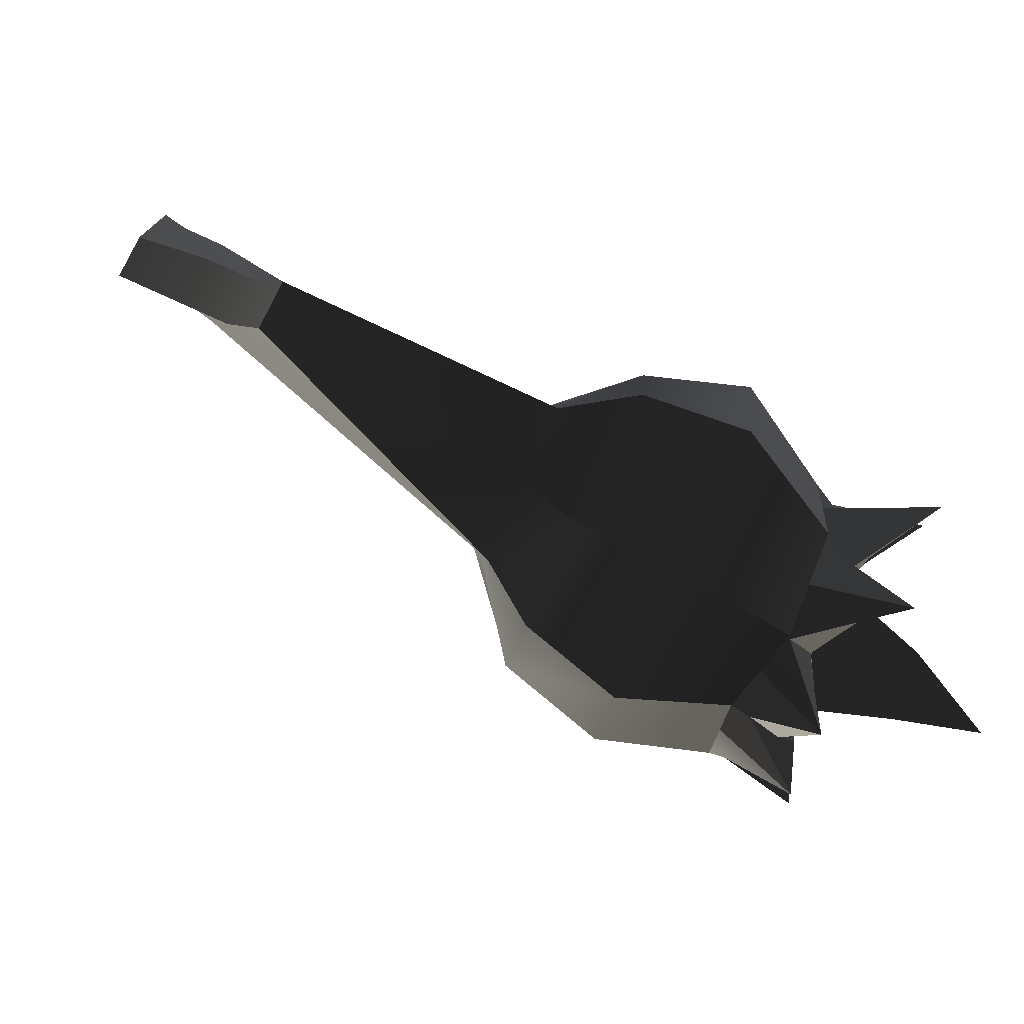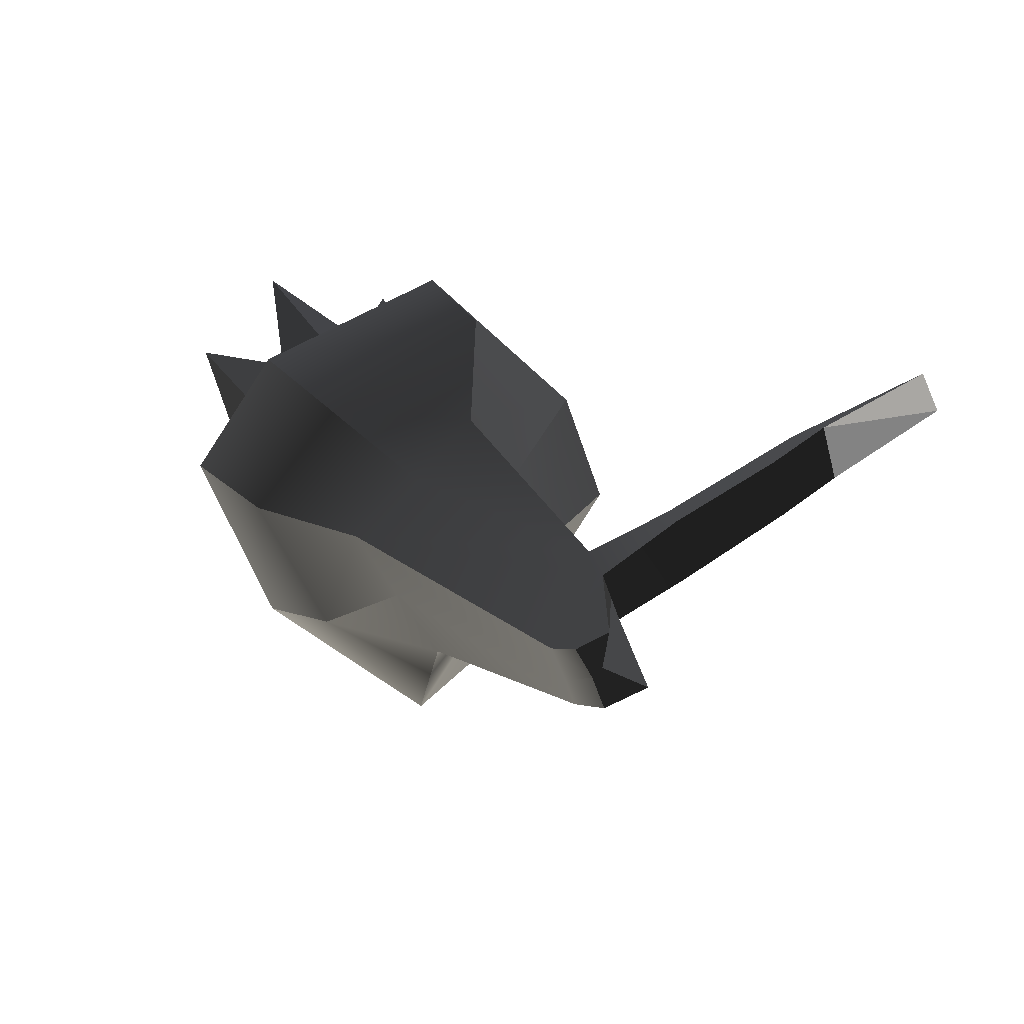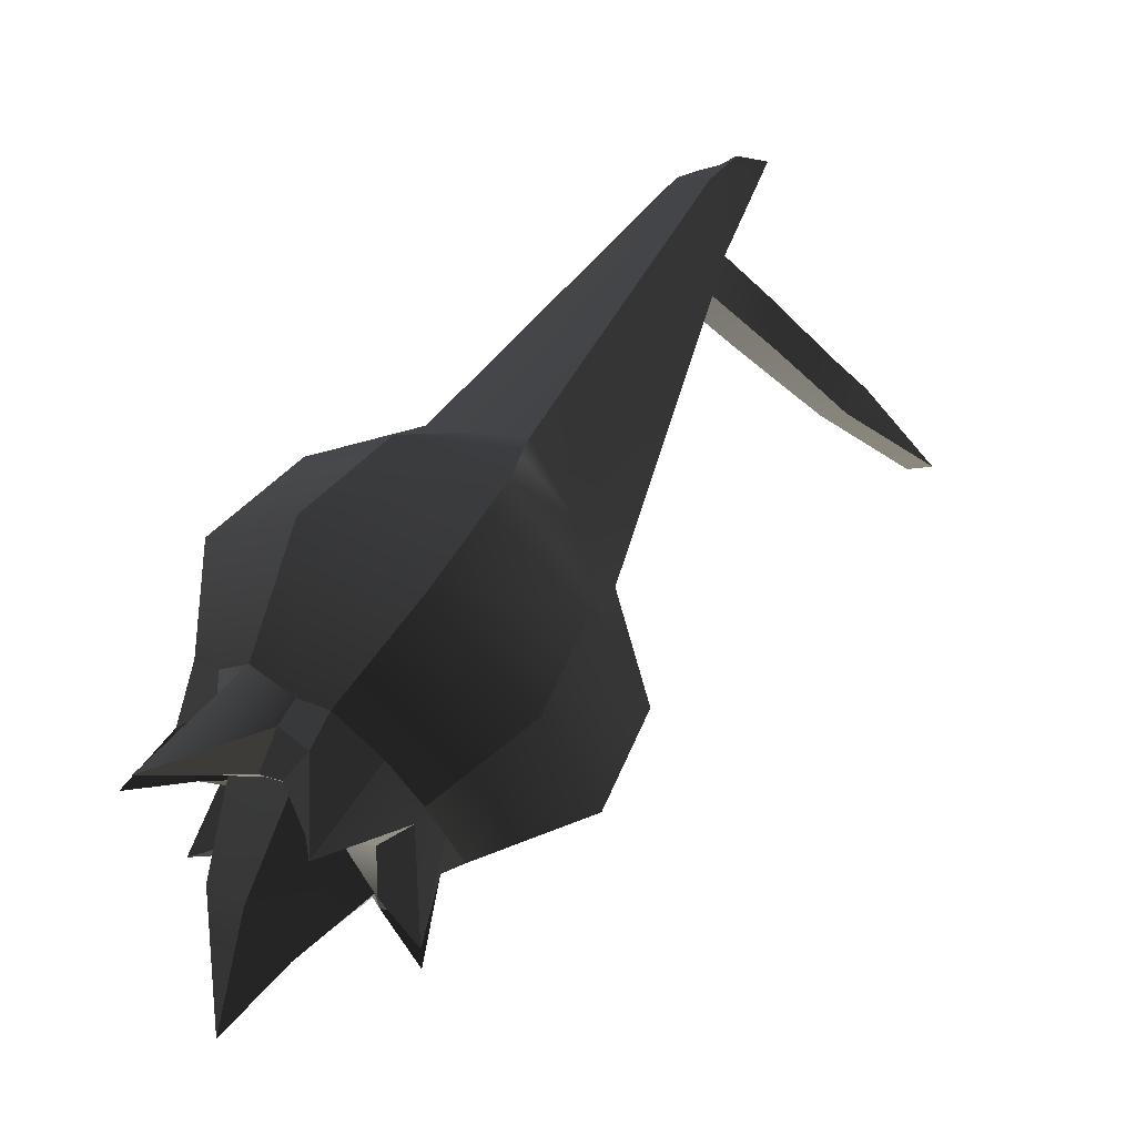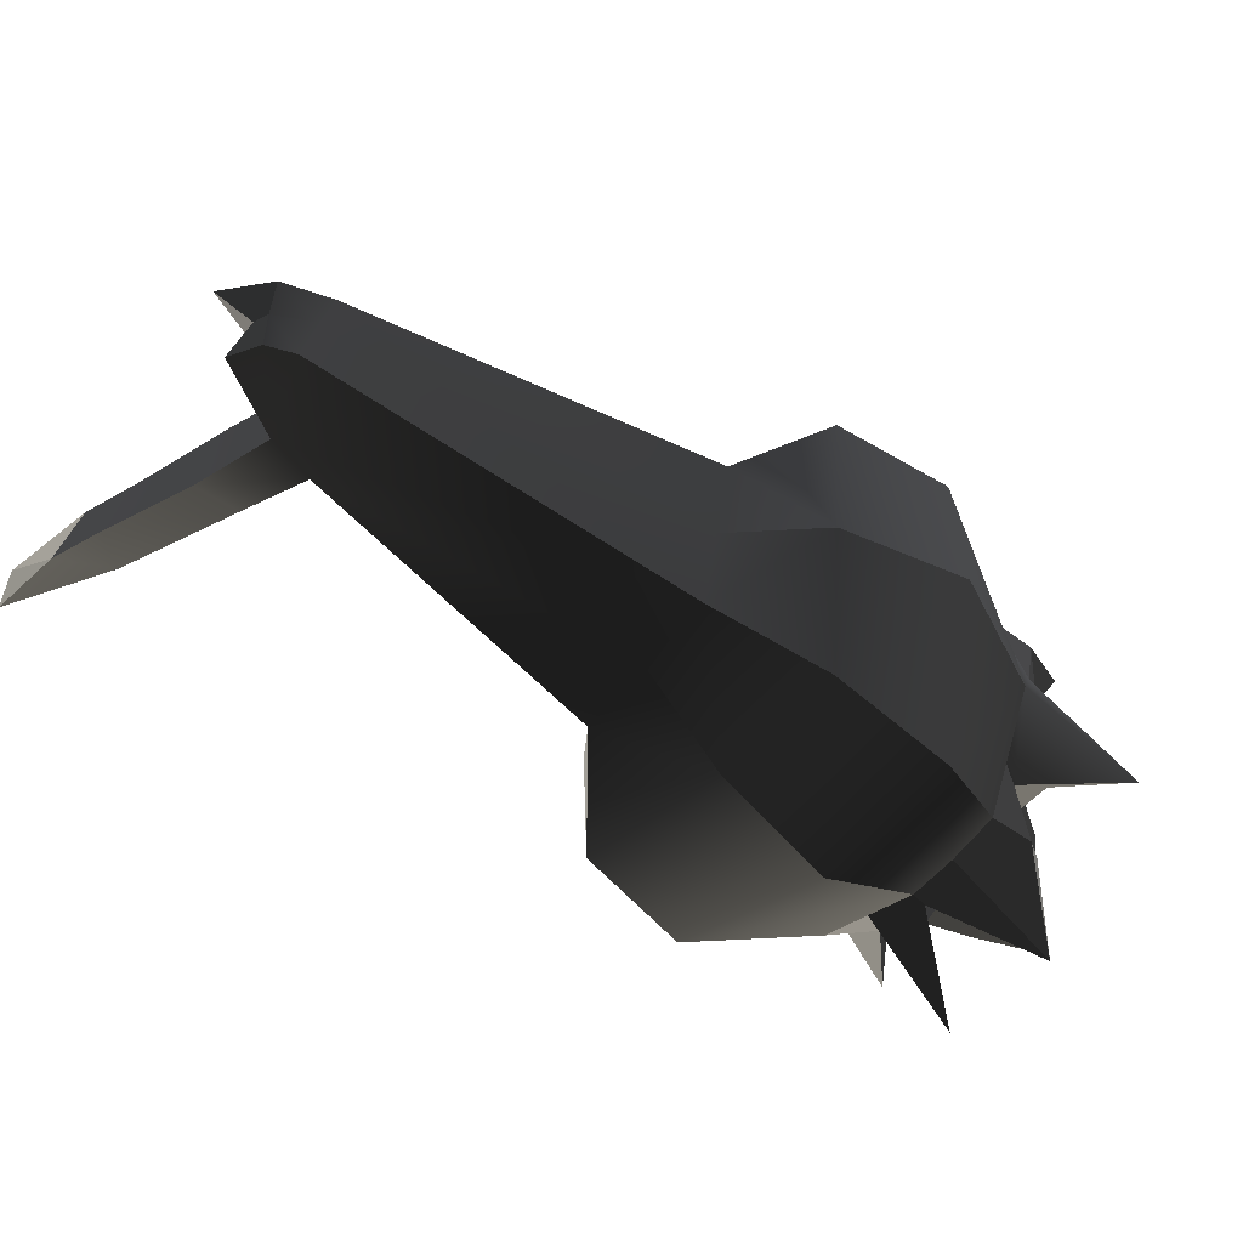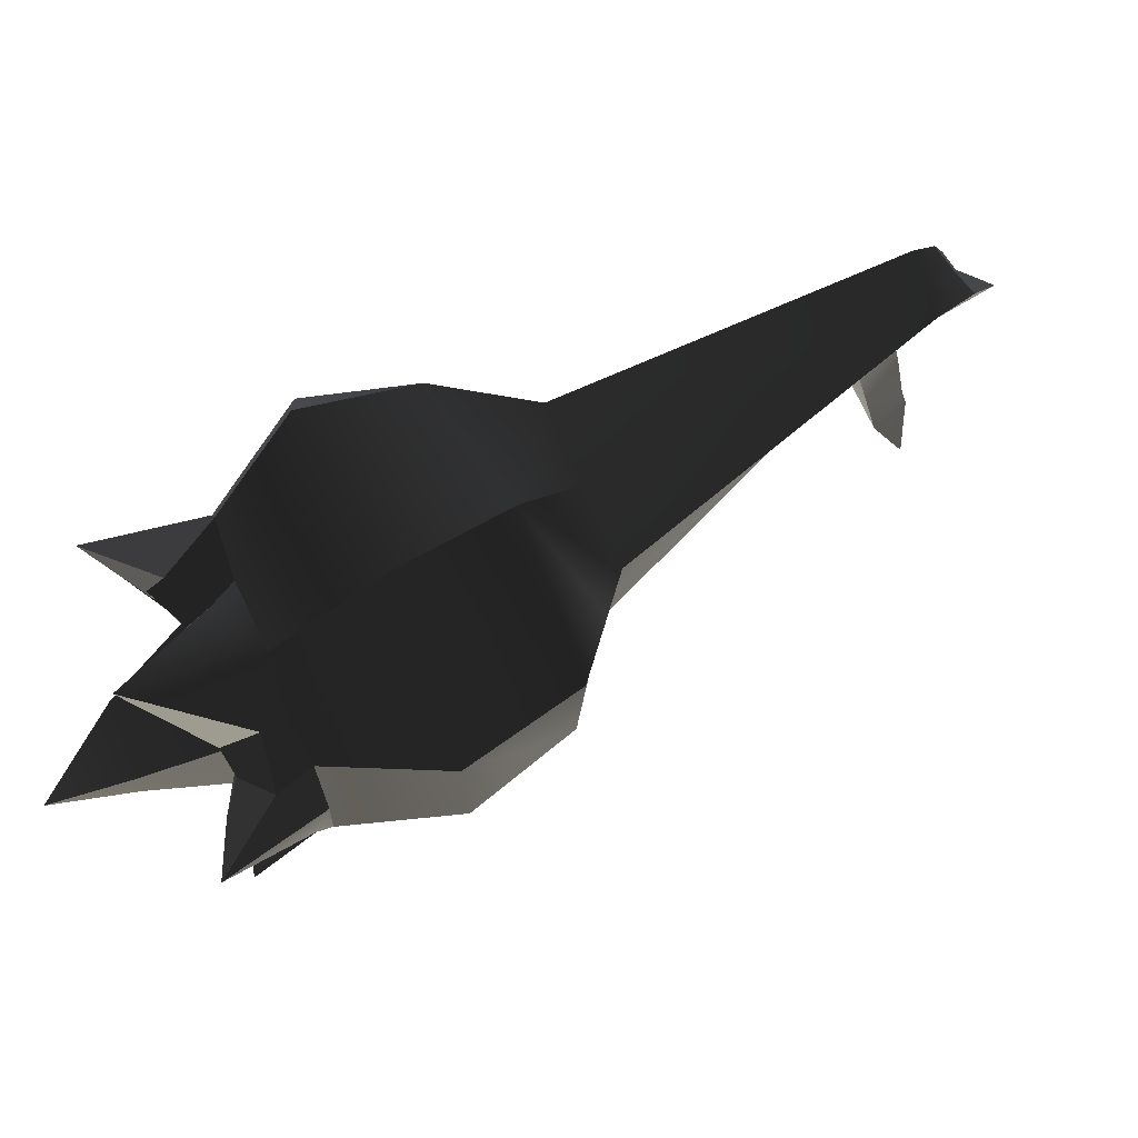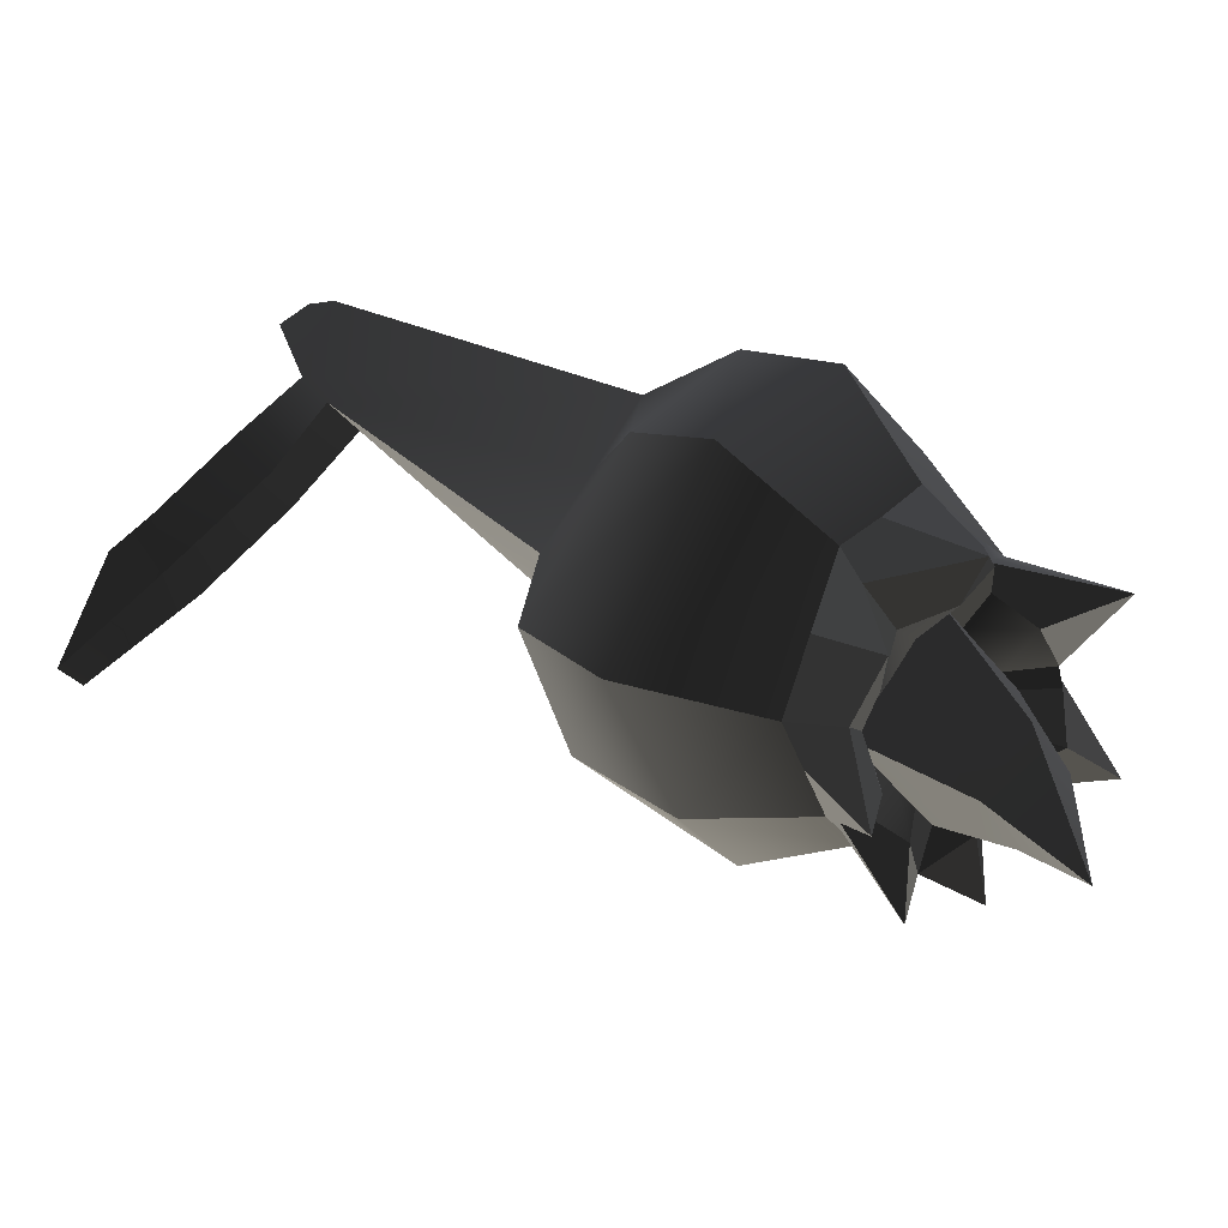
<metadata>
{"format":"obj","ext":"obj","renderer":"f3d","projection":"perspective","resolution":1024,"background":"white","views":[{"elev":18.8,"azim":-35.9,"up":"+Z"},{"elev":47.0,"azim":-164.8,"up":"+Z"},{"elev":10.1,"azim":174.2,"up":"+Y"},{"elev":41.0,"azim":37.2,"up":"+Y"},{"elev":-33.9,"azim":141.9,"up":"+Z"},{"elev":-37.9,"azim":55.0,"up":"+Y"}]}
</metadata>
<code>
g default1
v 1.793 1.694 -0.73
v 1.632 1.765 -1.123
v 1.762 1.435 -1.298
v 1.984 1.355 -0.8714
v 0.6144 0.2749 -0.2769
v 0.4539 0.3366 -0.681
v 0.5529 0.8032 -0.6115
v 0.6816 0.7567 -0.106
v 1.454 0.9256 -0.7086
v 1.166 0.9468 -1.067
v 1.207 1.397 -0.9312
v 1.32 1.265 -0.4285
v 5.997 -3.876 -4.565
v 1.586 2.353 -0.5908
v 1.227 2.556 -0.8903
v 1.545 2.612 -1.178
v 1.813 2.475 -0.7242
v 2.812 -0.7284 -3.162
v 3.567 -0.7605 -1.857
v 4.262 0.4752 -2.279
v 3.535 0.5212 -3.563
v 3.014 -2.344 -4.003
v 4.417 -2.427 -1.818
v 6.053 -0.3505 -2.699
v 4.4 -0.3277 -5.272
v 4.087 -2.654 -4.239
v 5.078 -2.76 -2.798
v 6.141 -1.227 -3.246
v 5.105 -1.24 -5.066
v 4.723 -2.776 -4.385
v 5.196 -2.775 -3.27
v 5.848 -1.887 -3.586
v 5.386 -1.885 -4.692
v 2.562 -1.654 -3.446
v 3.785 -1.708 -1.545
v 5.256 0.2503 -2.423
v 3.772 0.3614 -4.629
v 5.426 -3.32 -4.48
v 5.715 -3.313 -3.911
v 6.061 -2.795 -4.117
v 5.767 -2.8 -4.719
v 3.899 0.4982 -2.921
v 4.574 0.5495 -3.437
v 5.323 0.03269 -4.06
v 5.697 -1.03 -4.386
v 5.576 -1.886 -4.231
v 3.189 -0.7445 -2.509
v 2.978 -1.93 -2.551
v 3.669 -2.686 -2.982
v 4.528 -2.902 -3.598
v 4.918 -2.775 -3.919
v 3.09 -0.6155 -4.3
v 3.569 -1.363 -4.898
v 4.429 -1.985 -5.039
v 5.024 -2.393 -4.531
v 3.632 0.4557 -4
v 3.914 -0.1427 -2.068
v 4.77 -0.4964 -1.804
v 5.587 -1.095 -1.916
v 5.834 -1.793 -2.745
v 5.492 -2.393 -3.42
v 3.151 -0.1426 -3.35
v 5.459 -1.758 -5.057
v 5.992 -1.878 -4.36
v 6.56 -1.772 -4.725
v 5.265 -1.491 -5.258
v 4.507 -2.105 -5.06
v 4.783 -2.315 -4.867
v 4.286 -2.688 -4.39
v 4.391 -2.95 -4.519
v 4.558 -2.875 -3.648
v 4.743 -2.949 -3.801
v 6.323 -1.868 -3.667
v 6.282 -1.686 -3.622
v 5.356 -2.813 -3.251
v 5.355 -2.825 -3.146
v 5.843 -2.039 -2.916
v 5.815 -2.277 -3.214
v 6.002 -1.766 -3.923
v 5.966 -1.482 -3.863
v 5.935 -1.201 -3.759
v 5.712 -1.886 -3.909
v 5.635 -1.753 -4.866
v 5.492 -1.399 -4.84
v 5.354 -1.196 -4.819
v 5.481 -1.885 -4.461
v 5.304 -2.13 -5.191
v 5.281 -2.173 -5.721
v 4.721 -1.597 -5.146
v 5.205 -2.139 -4.611
v 4.473 -3.057 -5.06
v 4.777 -2.751 -4.74
v 4.258 -2.319 -4.639
v 4.873 -2.584 -4.458
v 5.993 -1.537 -2.989
v 6.127 -2.145 -3.504
v 6.76 -2.287 -3.2
v 5.67 -2.14 -3.503
v 6.261 -2.981 -2.725
v 5.659 -2.692 -3.174
v 5.456 -2.277 -2.772
v 5.344 -2.584 -3.345
v 4.803 -2.831 -3.198
v 5.168 -3.087 -3.56
v 5.331 -3.616 -3.298
v 5.057 -2.775 -3.595
v 4.742 -3.023 -4.151
v 4.433 -3.458 -4.324
v 4.82 -2.775 -4.152
v 4.307 -2.778 -3.919
v 1.814 2.426 -1.445
v 2.015 2.417 -0.8431
v 1.6 2.482 -0.8658
v 1.665 2.526 -0.9497
v 1.896 2.424 -1.182
v 1.713 1.729 -0.9262
v 0.3586 0.4844 0.09577
v 0.2189 0.5233 -0.3858
v -0.4543 -0.2209 -0.1818
v -0.2898 -0.2851 0.123
g polySurface4
f 117 118 8
f 8 118 7
f 119 6 118
f 118 6 7
f 120 5 119
f 119 5 6
f 120 117 5
f 5 117 8
f 5 9 6
f 6 9 10
f 6 10 7
f 7 10 11
f 8 7 12
f 12 7 11
f 5 8 9
f 9 8 12
f 42 21 43
f 37 43 56
f 43 21 56
f 10 9 3
f 3 9 4
f 34 52 18
f 18 52 62
f 47 48 18
f 18 48 34
f 42 43 20
f 20 43 36
f 47 19 48
f 48 19 35
f 57 20 58
f 58 20 36
f 18 3 47
f 47 3 19
f 3 4 19
f 57 58 19
f 19 58 35
f 52 37 62
f 37 56 62
f 56 21 62
f 43 37 44
f 44 37 25
f 79 80 64
f 64 80 65
f 46 82 64
f 64 82 79
f 81 45 80
f 80 45 65
f 83 86 64
f 64 86 46
f 84 83 65
f 83 64 65
f 85 84 45
f 45 84 65
f 83 84 63
f 63 84 66
f 25 29 44
f 29 85 44
f 45 44 85
f 86 83 33
f 33 83 63
f 85 29 84
f 84 29 66
f 90 33 87
f 87 33 63
f 88 87 66
f 66 87 63
f 88 66 89
f 89 66 29
f 53 52 22
f 22 52 34
f 37 52 25
f 25 52 53
f 68 87 67
f 67 87 88
f 25 53 29
f 29 53 89
f 53 54 89
f 54 67 89
f 88 89 67
f 87 68 90
f 90 68 55
f 94 55 92
f 92 55 68
f 91 92 67
f 67 92 68
f 91 67 93
f 93 67 54
f 58 36 59
f 59 36 24
f 74 73 97
f 96 97 73
f 97 95 74
f 74 95 28
f 80 79 74
f 74 79 73
f 28 81 74
f 74 81 80
f 43 44 36
f 36 44 24
f 44 45 24
f 45 81 24
f 24 81 28
f 40 41 13
f 59 24 60
f 60 24 95
f 24 28 95
f 98 96 32
f 32 96 73
f 82 32 79
f 79 32 73
f 32 82 40
f 33 41 86
f 41 40 86
f 86 40 46
f 40 82 46
f 96 98 78
f 78 98 61
f 97 96 77
f 77 96 78
f 60 95 77
f 77 95 97
f 99 101 77
f 77 101 60
f 99 77 100
f 100 77 78
f 102 100 61
f 61 100 78
f 49 48 23
f 23 48 35
f 34 48 22
f 22 48 49
f 58 59 35
f 35 59 23
f 99 100 76
f 76 100 75
f 59 60 23
f 60 101 23
f 23 101 27
f 27 101 76
f 76 101 99
f 41 38 13
f 94 92 30
f 30 92 70
f 33 90 41
f 90 55 41
f 41 55 38
f 55 94 38
f 94 30 38
f 13 39 40
f 39 13 38
f 109 107 51
f 51 107 72
f 76 75 105
f 75 104 105
f 106 104 31
f 31 104 75
f 105 103 76
f 76 103 27
f 31 39 106
f 30 109 38
f 106 39 51
f 39 38 51
f 38 109 51
f 100 102 75
f 75 102 31
f 32 40 98
f 98 40 61
f 40 39 61
f 61 39 102
f 39 31 102
f 104 106 72
f 72 106 51
f 109 30 107
f 107 30 70
f 22 26 53
f 26 93 53
f 53 93 54
f 69 70 91
f 70 92 91
f 91 93 69
f 69 93 26
f 72 107 71
f 71 107 108
f 22 49 26
f 26 49 110
f 49 50 110
f 108 69 110
f 110 69 26
f 23 27 49
f 27 103 49
f 49 103 50
f 105 104 71
f 71 104 72
f 71 50 105
f 50 103 105
f 69 108 70
f 108 107 70
f 50 71 110
f 108 110 71
f 21 42 111
f 112 115 20
f 115 111 20
f 111 42 20
f 9 12 4
f 4 12 1
f 12 11 1
f 1 11 116
f 11 2 116
f 10 3 11
f 11 3 2
f 15 113 2
f 2 113 116
f 114 113 16
f 16 113 15
f 16 15 111
f 111 15 2
f 114 16 115
f 115 16 111
f 112 1 17
f 17 1 14
f 112 20 1
f 1 20 4
f 20 57 4
f 4 57 19
f 115 112 114
f 114 112 17
f 114 17 113
f 113 17 14
f 18 62 3
f 111 2 21
f 2 3 21
f 3 62 21
f 113 14 116
f 116 14 1
f 118 117 119
f 117 120 119

</code>
